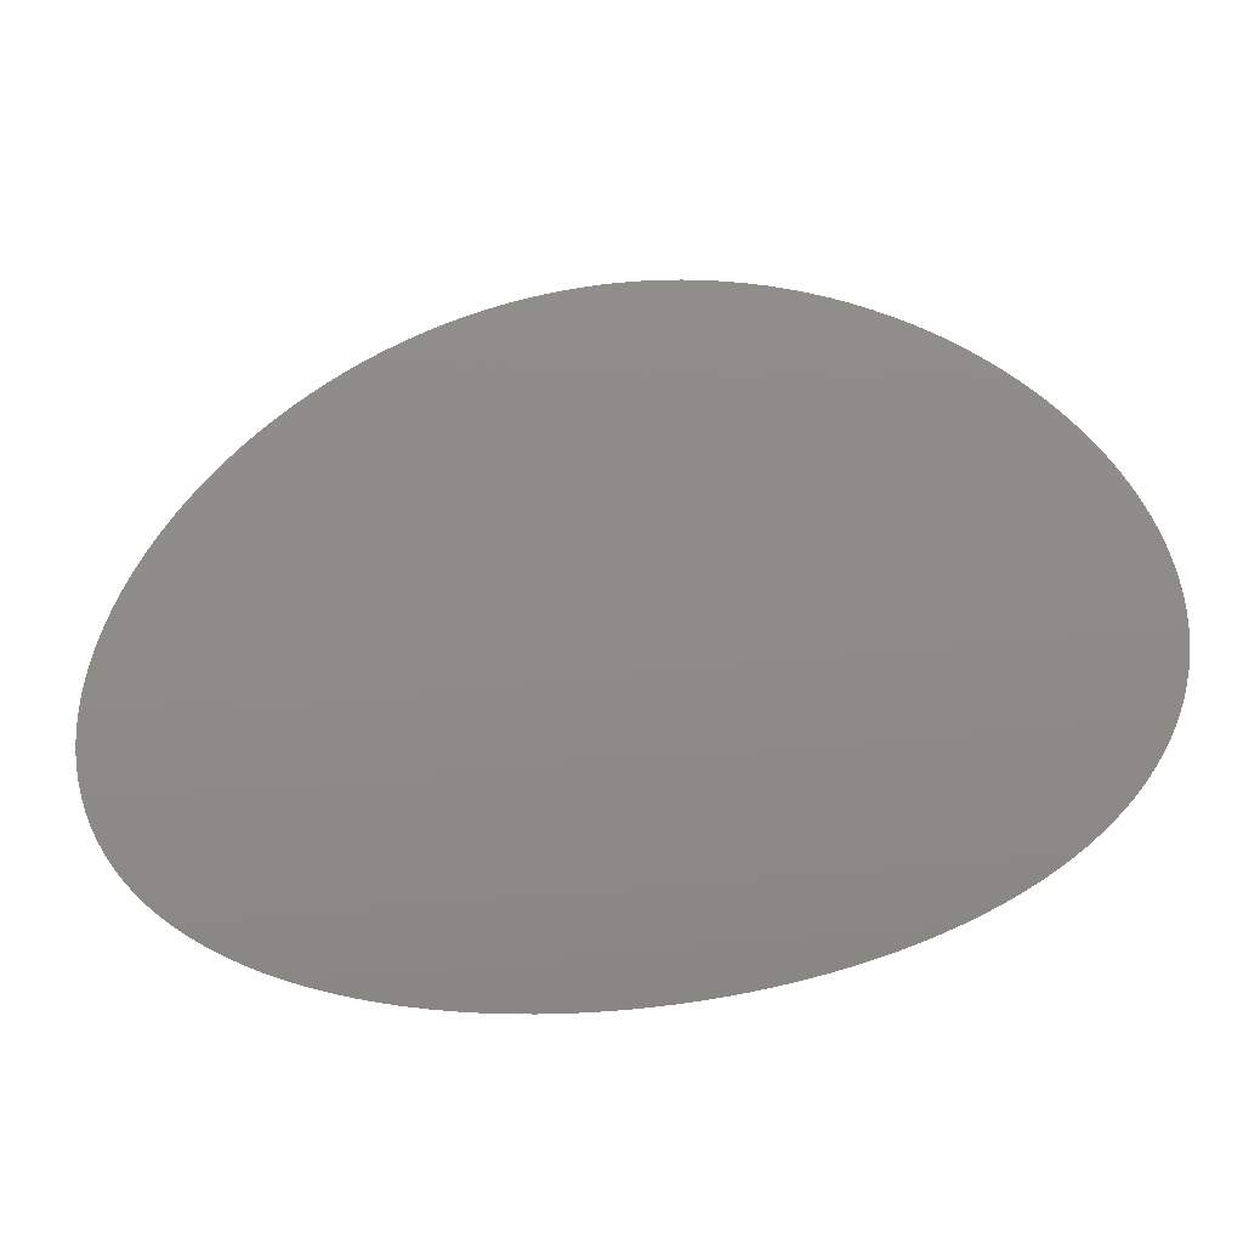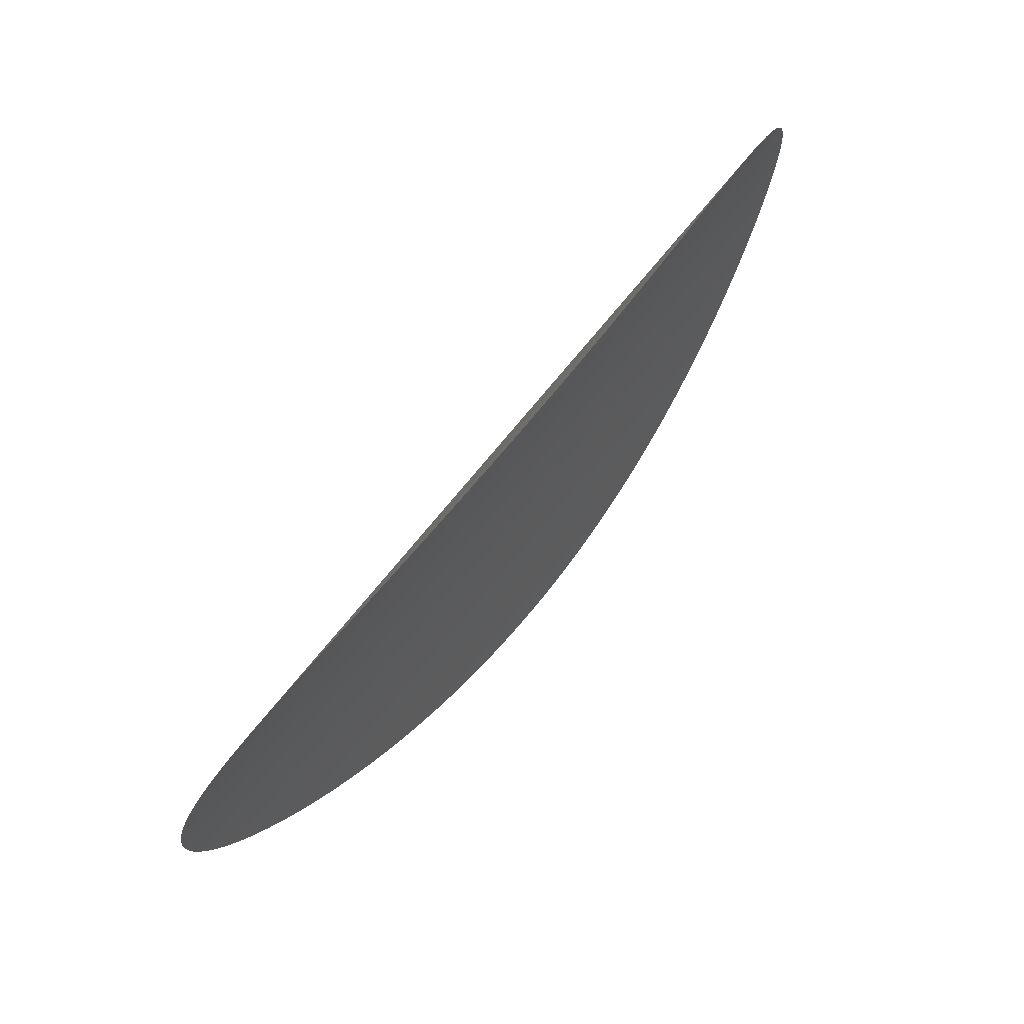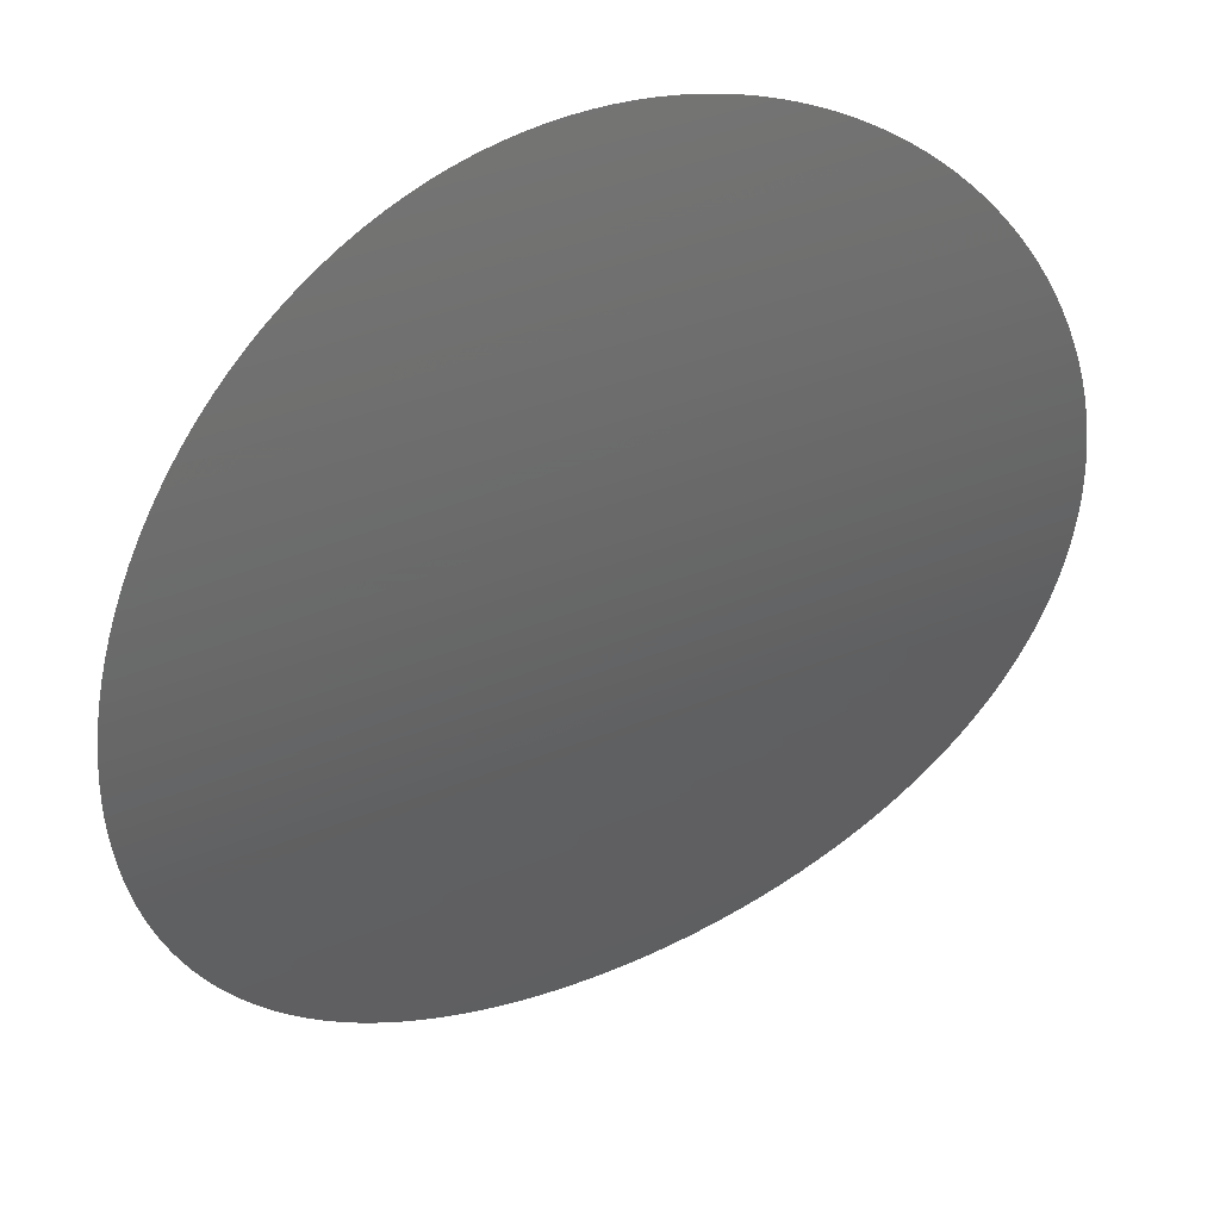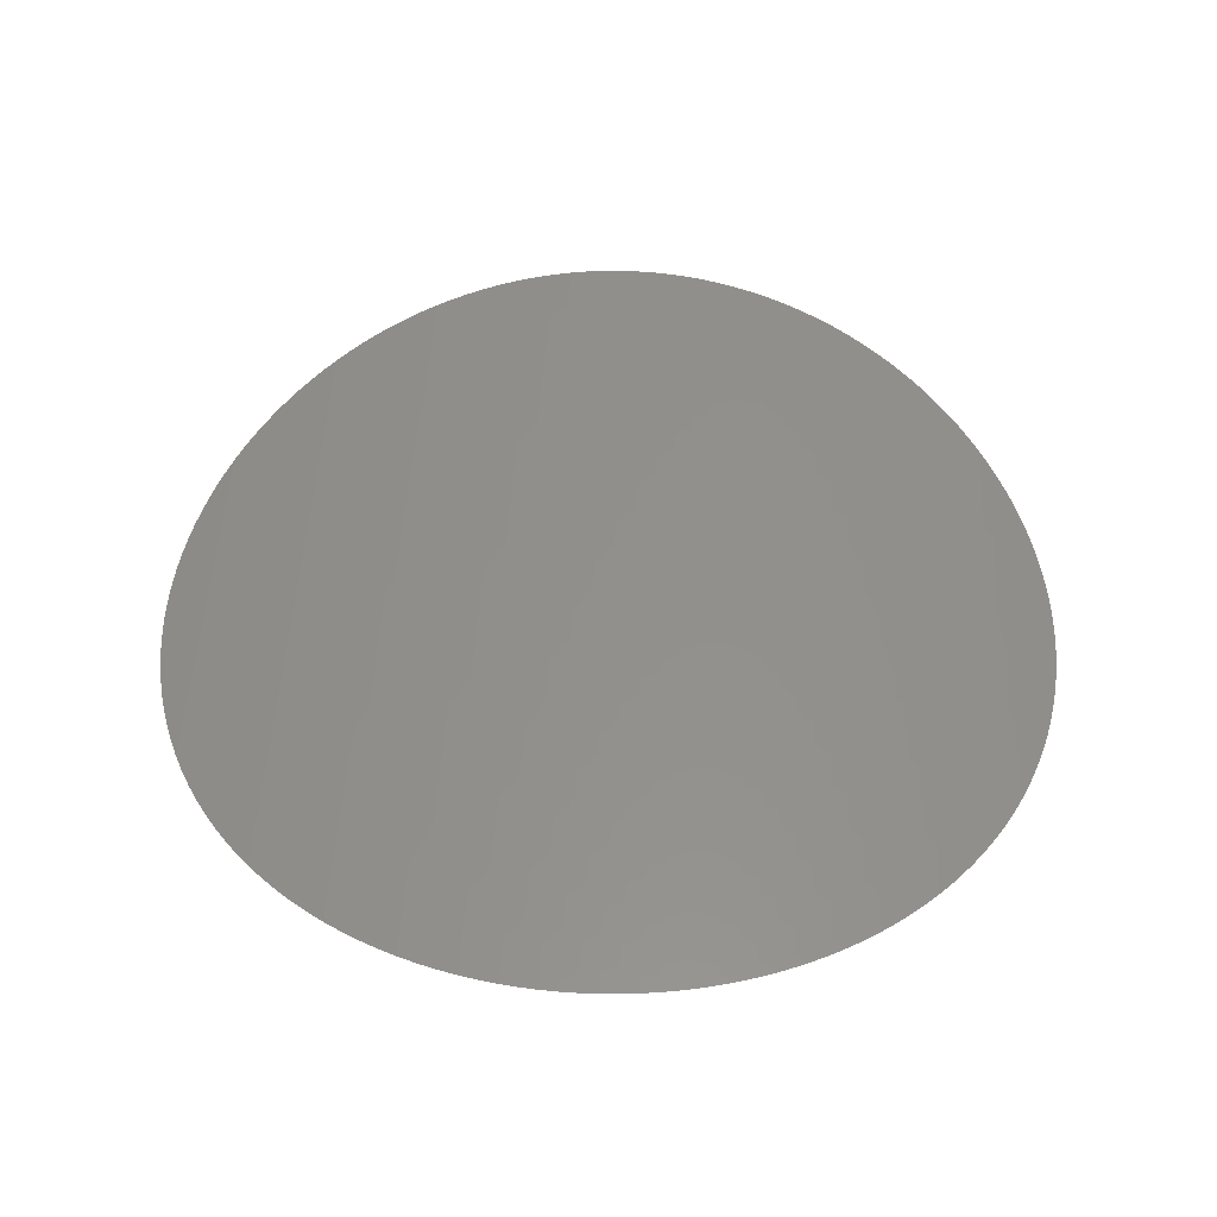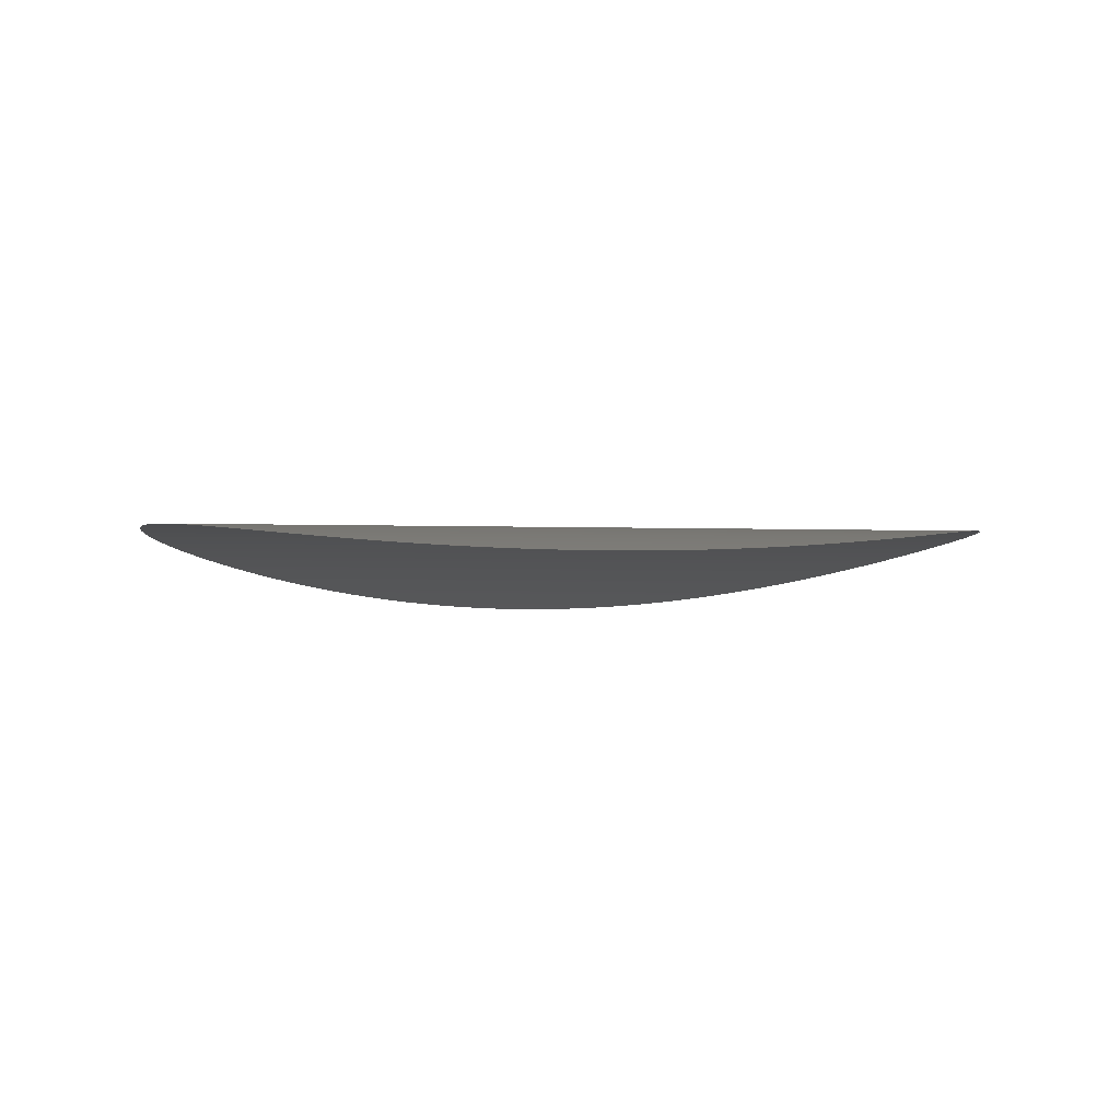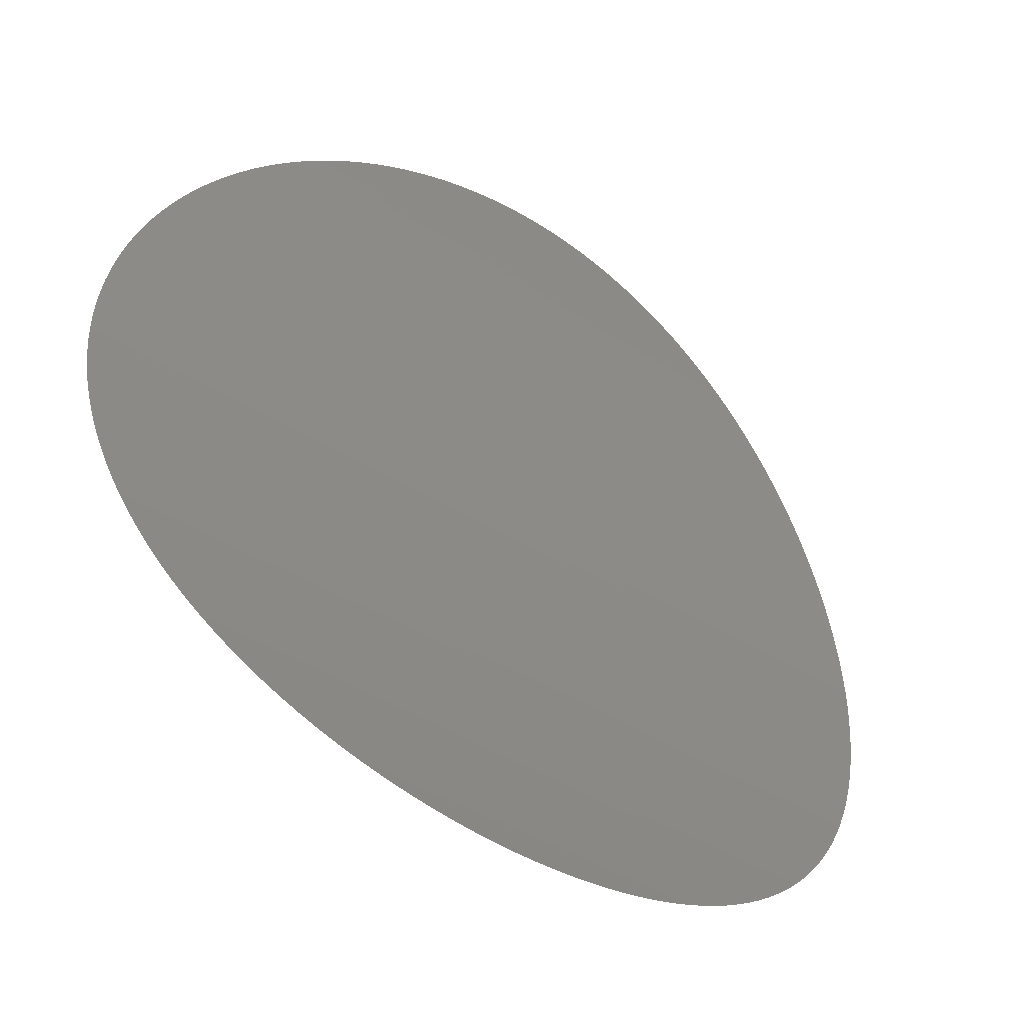
<metadata>
{"format":"stl","ext":"stl","renderer":"f3d","projection":"perspective","resolution":1024,"background":"white","views":[{"elev":-50.2,"azim":6.6,"up":"+Z"},{"elev":77.4,"azim":-50.1,"up":"+Z"},{"elev":38.5,"azim":152.5,"up":"+Z"},{"elev":52.4,"azim":93.4,"up":"+Y"},{"elev":-4.6,"azim":174.5,"up":"+Y"},{"elev":-46.7,"azim":-34.9,"up":"+Z"}]}
</metadata>
<code>
# stl→obj: 150 verts, 148 faces
v 2.261 0.08056 -0.01998
v 2.26 0.08055 -0.02
v 2.259 0.08056 -0.01999
v 2.258 0.08057 -0.01994
v 2.262 0.08057 -0.01992
v 2.258 0.08059 -0.01985
v 2.263 0.08059 -0.01984
v 2.257 0.08062 -0.01972
v 2.263 0.08062 -0.01972
v 2.264 0.08066 -0.01957
v 2.256 0.08066 -0.01956
v 2.265 0.0807 -0.01939
v 2.255 0.08071 -0.01935
v 2.266 0.08075 -0.01918
v 2.254 0.08077 -0.01911
v 2.266 0.08081 -0.01894
v 2.253 0.08084 -0.01883
v 2.267 0.08087 -0.01866
v 2.252 0.08091 -0.01852
v 2.268 0.08094 -0.01836
v 2.252 0.08099 -0.01817
v 2.269 0.08102 -0.01803
v 2.251 0.08107 -0.01778
v 2.269 0.0811 -0.01766
v 2.25 0.08117 -0.01735
v 2.27 0.08118 -0.01727
v 2.249 0.08126 -0.0169
v 2.271 0.08127 -0.01685
v 2.249 0.08136 -0.0164
v 2.271 0.08136 -0.0164
v 2.272 0.08146 -0.01593
v 2.248 0.08147 -0.01588
v 2.273 0.08155 -0.01543
v 2.247 0.08157 -0.01532
v 2.273 0.08165 -0.0149
v 2.246 0.08168 -0.01473
v 2.274 0.08175 -0.01435
v 2.246 0.08179 -0.01412
v 2.274 0.08185 -0.01378
v 2.245 0.0819 -0.01347
v 2.275 0.08195 -0.01318
v 2.245 0.08201 -0.0128
v 2.276 0.08204 -0.01257
v 2.244 0.08211 -0.0121
v 2.276 0.08214 -0.01193
v 2.244 0.08222 -0.01138
v 2.277 0.08223 -0.01127
v 2.243 0.08232 -0.01064
v 2.277 0.08232 -0.0106
v 2.243 0.08241 -0.009872
v 2.277 0.08241 -0.009909
v 2.278 0.08249 -0.009204
v 2.242 0.0825 -0.00909
v 2.278 0.08257 -0.008485
v 2.242 0.08258 -0.00829
v 2.278 0.08264 -0.007754
v 2.241 0.08266 -0.007475
v 2.279 0.0827 -0.007012
v 2.241 0.08273 -0.006646
v 2.279 0.08276 -0.006259
v 2.241 0.0828 -0.005804
v 2.279 0.08282 -0.005497
v 2.241 0.08285 -0.004951
v 2.279 0.08287 -0.004727
v 2.24 0.0829 -0.00409
v 2.28 0.08291 -0.003951
v 2.24 0.08293 -0.003309
v 2.28 0.08294 -0.003168
v 2.24 0.08296 -0.002523
v 2.28 0.08297 -0.002381
v 2.24 0.08298 -0.001733
v 2.28 0.08298 -0.001591
v 2.24 0.08299 -0.0009407
v 2.28 0.083 -0.0007987
v 2.24 0.083 -0.0001471
v 2.28 0.083 -5.133e-06
v 2.24 0.083 0.0006466
v 2.28 0.083 0.0007885
v 2.24 0.08299 0.001439
v 2.28 0.08298 0.001581
v 2.24 0.08297 0.00223
v 2.28 0.08297 0.002371
v 2.24 0.08295 0.003017
v 2.28 0.08294 0.003158
v 2.24 0.08291 0.003887
v 2.28 0.08291 0.003941
v 2.241 0.08286 0.00475
v 2.279 0.08286 0.004803
v 2.241 0.08281 0.005605
v 2.279 0.08281 0.005657
v 2.241 0.08275 0.006449
v 2.279 0.08275 0.0065
v 2.241 0.08268 0.007282
v 2.279 0.08268 0.007332
v 2.242 0.08261 0.008021
v 2.278 0.0826 0.00815
v 2.242 0.08254 0.008747
v 2.278 0.08252 0.008952
v 2.242 0.08246 0.009461
v 2.277 0.08243 0.009738
v 2.243 0.08238 0.01016
v 2.277 0.08233 0.01051
v 2.243 0.08229 0.01084
v 2.277 0.08223 0.01125
v 2.244 0.0822 0.01151
v 2.276 0.08213 0.01198
v 2.244 0.0821 0.01216
v 2.275 0.08203 0.01268
v 2.245 0.08201 0.01279
v 2.275 0.08192 0.01336
v 2.245 0.08191 0.0134
v 2.274 0.08181 0.01401
v 2.246 0.08181 0.01399
v 2.246 0.08171 0.01455
v 2.274 0.0817 0.01463
v 2.247 0.08162 0.0151
v 2.273 0.08159 0.01522
v 2.248 0.08152 0.01561
v 2.272 0.08149 0.01578
v 2.248 0.08142 0.0161
v 2.272 0.08138 0.01631
v 2.249 0.08133 0.01657
v 2.271 0.08128 0.01681
v 2.249 0.08124 0.01701
v 2.27 0.08118 0.01728
v 2.25 0.08115 0.01742
v 2.269 0.08109 0.01771
v 2.251 0.08107 0.0178
v 2.269 0.081 0.0181
v 2.252 0.08099 0.01815
v 2.268 0.08092 0.01846
v 2.252 0.08092 0.01847
v 2.253 0.08085 0.01877
v 2.267 0.08085 0.01878
v 2.254 0.08079 0.01903
v 2.266 0.08078 0.01907
v 2.255 0.08073 0.01926
v 2.265 0.08072 0.01931
v 2.255 0.08069 0.01946
v 2.264 0.08067 0.01952
v 2.256 0.08065 0.01963
v 2.263 0.08063 0.01969
v 2.257 0.08061 0.01977
v 2.263 0.0806 0.01983
v 2.258 0.08059 0.01987
v 2.262 0.08057 0.01992
v 2.259 0.08057 0.01995
v 2.261 0.08056 0.01998
v 2.259 0.08056 0.01999
v 2.26 0.08055 0.02
f 1 2 3
f 1 3 4
f 5 1 4
f 5 4 6
f 7 5 6
f 7 6 8
f 9 7 8
f 10 9 8
f 10 8 11
f 12 10 11
f 12 11 13
f 14 12 13
f 14 13 15
f 16 15 17
f 16 14 15
f 18 17 19
f 18 16 17
f 20 19 21
f 20 18 19
f 22 21 23
f 22 20 21
f 24 23 25
f 24 22 23
f 26 24 25
f 26 25 27
f 28 26 27
f 28 27 29
f 30 28 29
f 31 30 29
f 31 29 32
f 33 31 32
f 33 32 34
f 35 33 34
f 35 34 36
f 37 35 36
f 37 36 38
f 39 37 38
f 39 38 40
f 41 39 40
f 41 40 42
f 43 41 42
f 43 42 44
f 45 43 44
f 45 44 46
f 47 45 46
f 47 46 48
f 49 47 48
f 49 48 50
f 51 49 50
f 52 51 50
f 52 50 53
f 54 53 55
f 54 52 53
f 56 55 57
f 56 54 55
f 58 57 59
f 58 56 57
f 60 59 61
f 60 58 59
f 62 61 63
f 62 60 61
f 64 63 65
f 64 62 63
f 66 65 67
f 66 64 65
f 68 67 69
f 68 66 67
f 70 69 71
f 70 68 69
f 72 71 73
f 72 70 71
f 74 73 75
f 74 72 73
f 76 74 75
f 76 75 77
f 78 76 77
f 78 77 79
f 80 78 79
f 80 79 81
f 82 81 83
f 82 80 81
f 84 83 85
f 84 82 83
f 86 85 87
f 86 84 85
f 88 86 87
f 88 87 89
f 90 89 91
f 90 88 89
f 92 91 93
f 92 90 91
f 94 93 95
f 94 92 93
f 96 95 97
f 96 94 95
f 98 97 99
f 98 96 97
f 100 99 101
f 100 98 99
f 102 101 103
f 102 100 101
f 104 103 105
f 104 102 103
f 106 105 107
f 106 104 105
f 108 107 109
f 108 106 107
f 110 109 111
f 110 108 109
f 112 111 113
f 112 113 114
f 112 110 111
f 115 114 116
f 115 112 114
f 117 116 118
f 117 115 116
f 119 118 120
f 119 117 118
f 121 120 122
f 121 119 120
f 123 122 124
f 123 121 122
f 125 124 126
f 125 123 124
f 127 125 126
f 127 126 128
f 129 127 128
f 129 128 130
f 131 129 130
f 131 130 132
f 131 132 133
f 134 133 135
f 134 131 133
f 136 134 135
f 136 135 137
f 138 136 137
f 138 137 139
f 140 138 139
f 140 139 141
f 142 140 141
f 142 141 143
f 144 142 143
f 144 143 145
f 146 144 145
f 146 145 147
f 148 146 147
f 148 147 149
f 148 149 150

</code>
